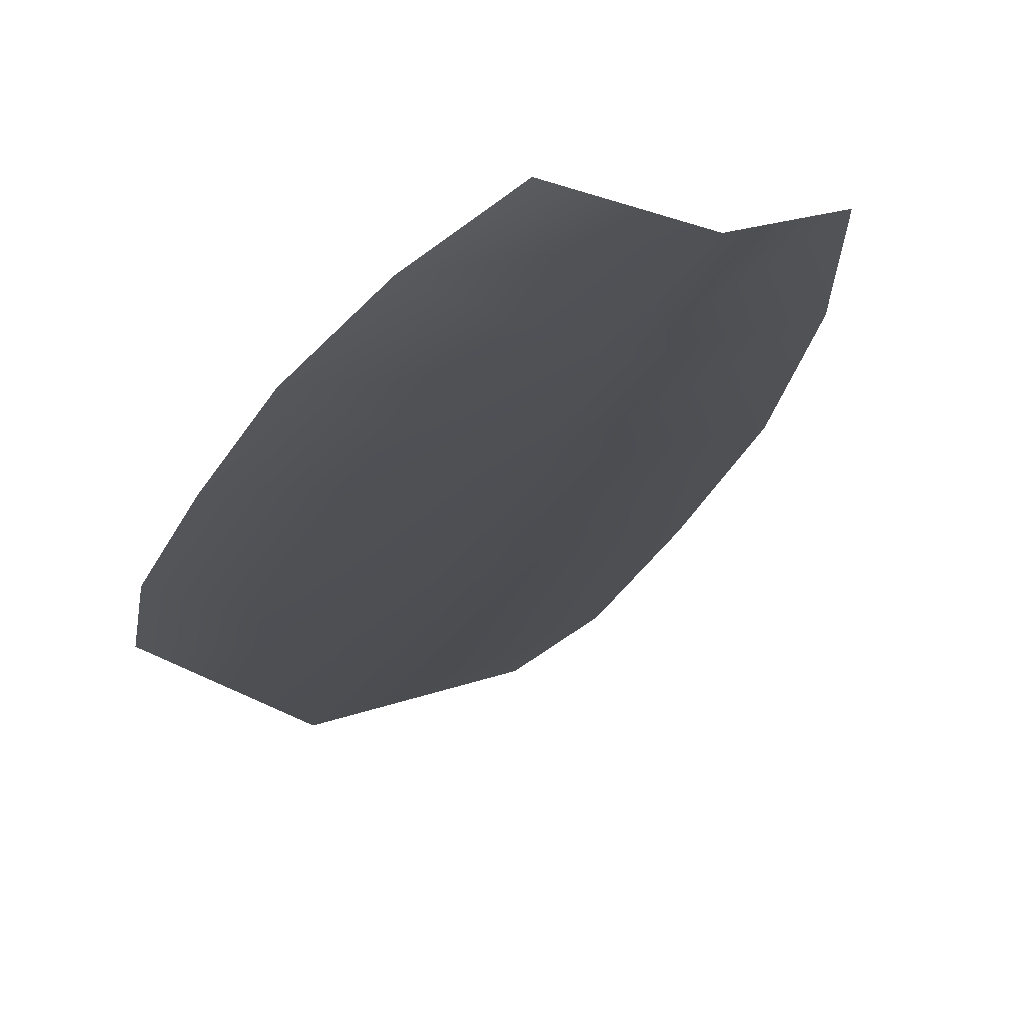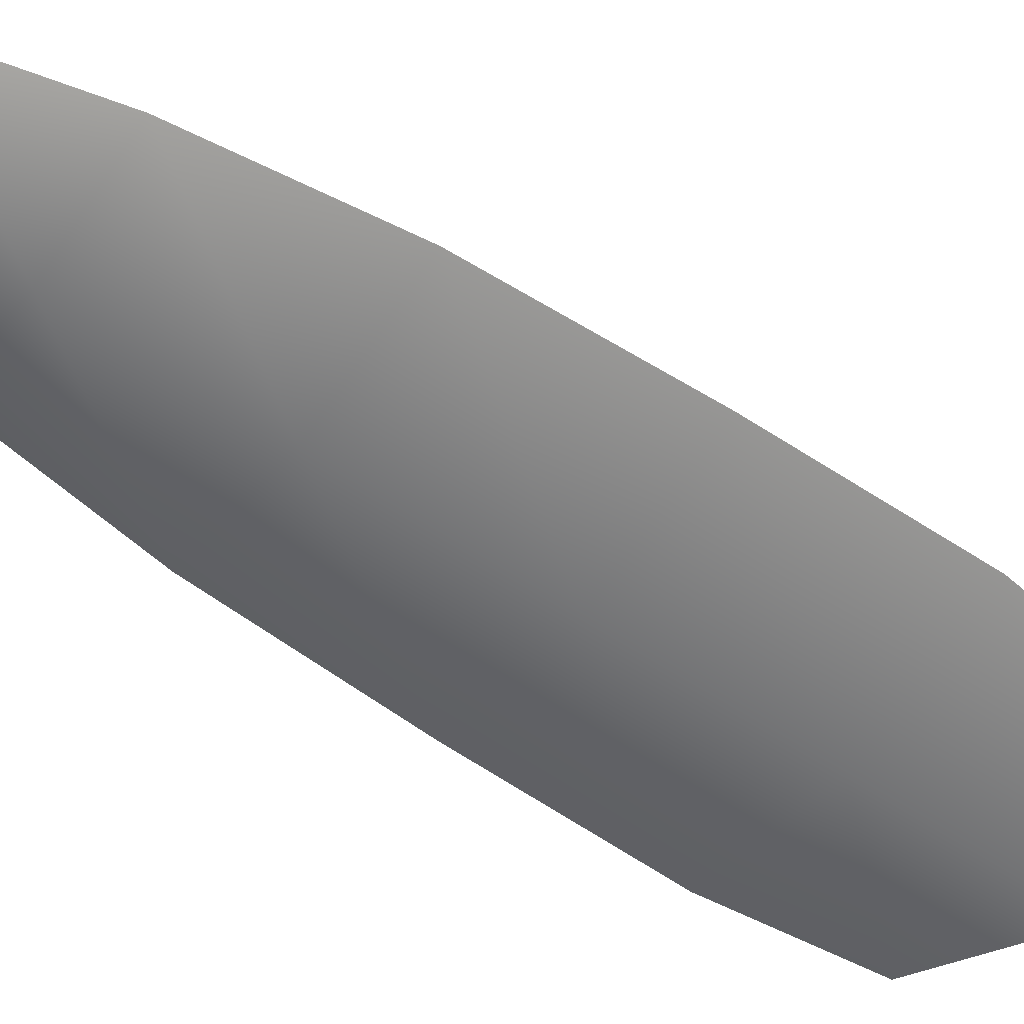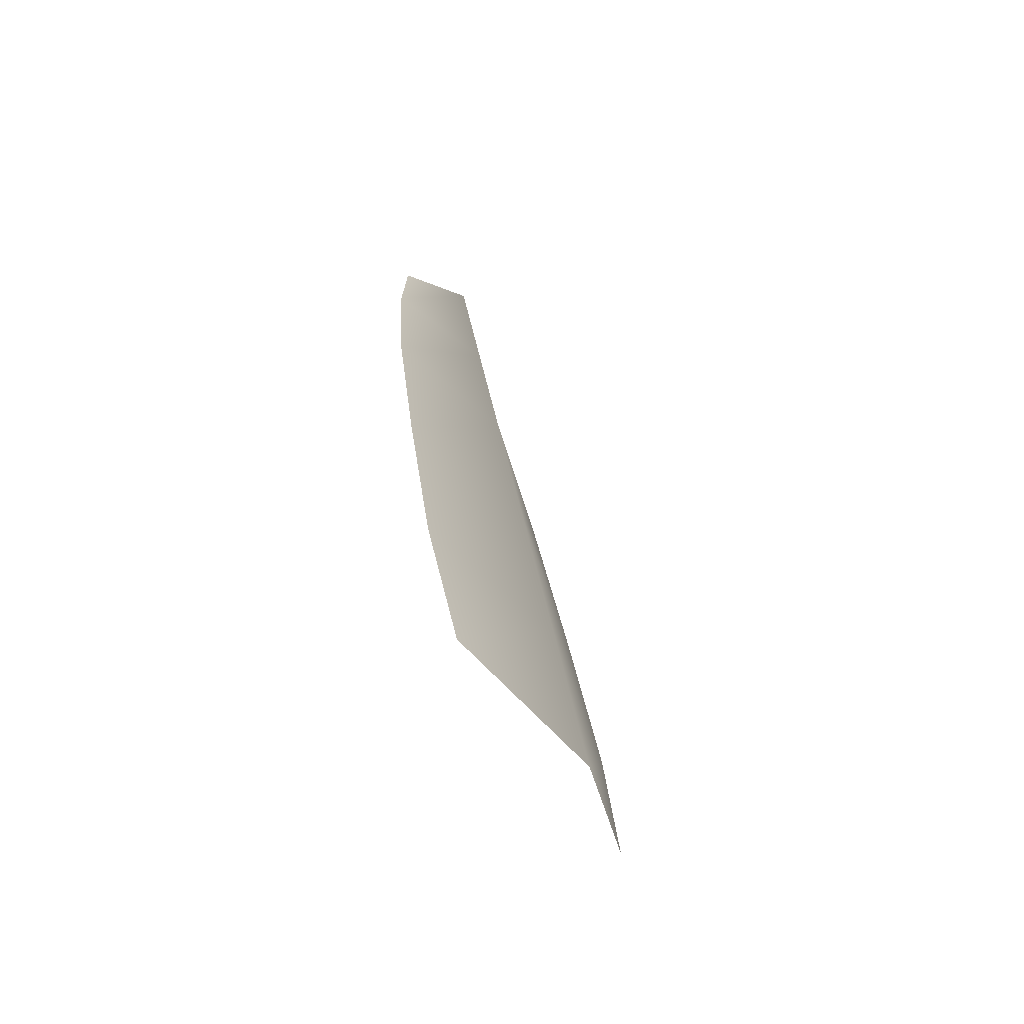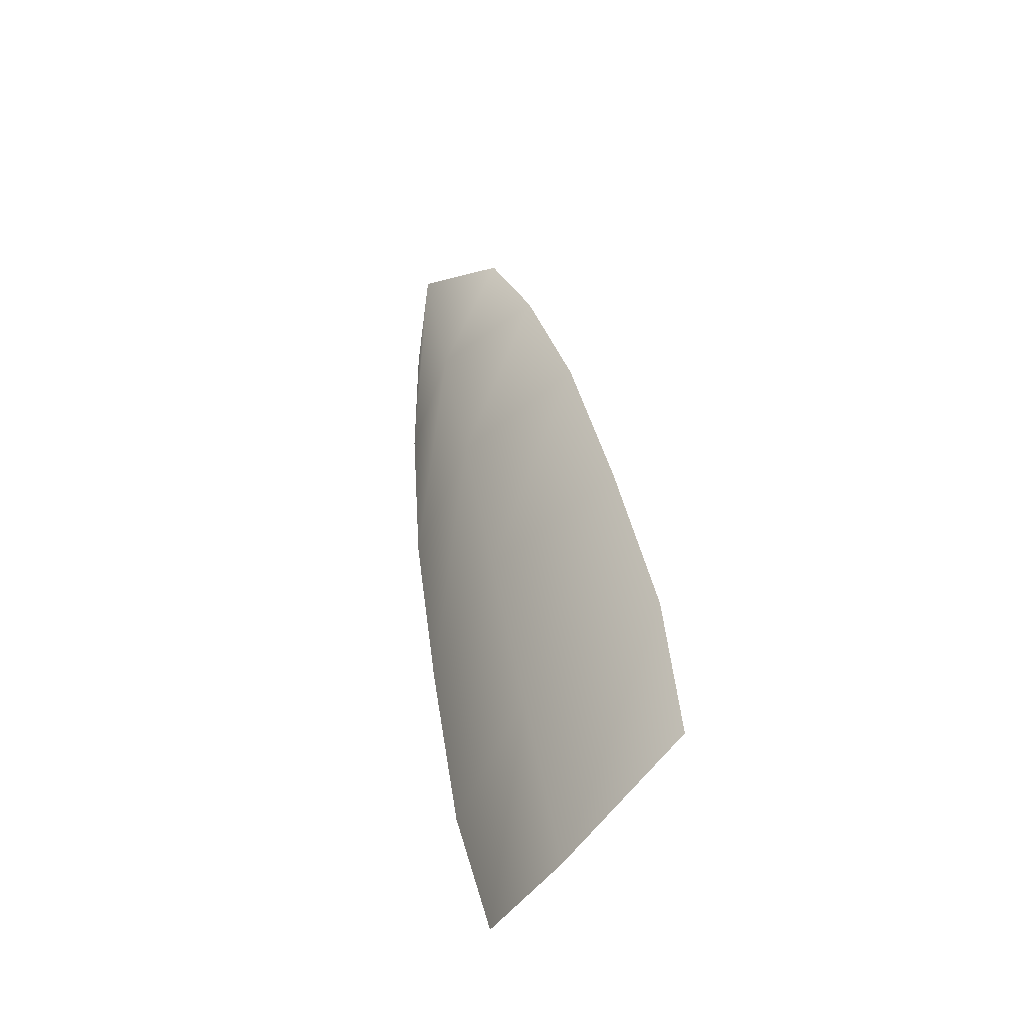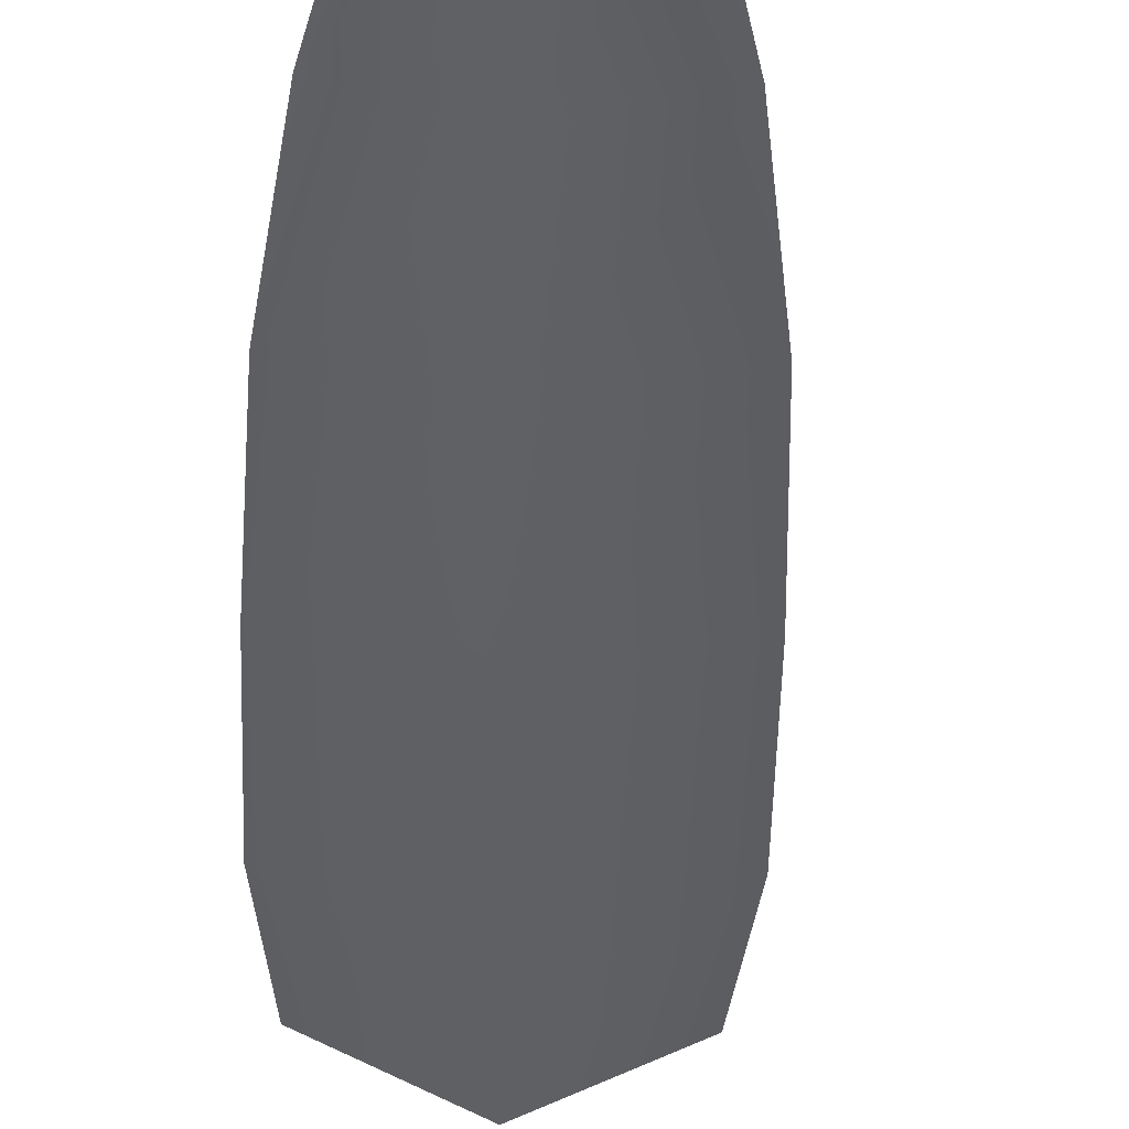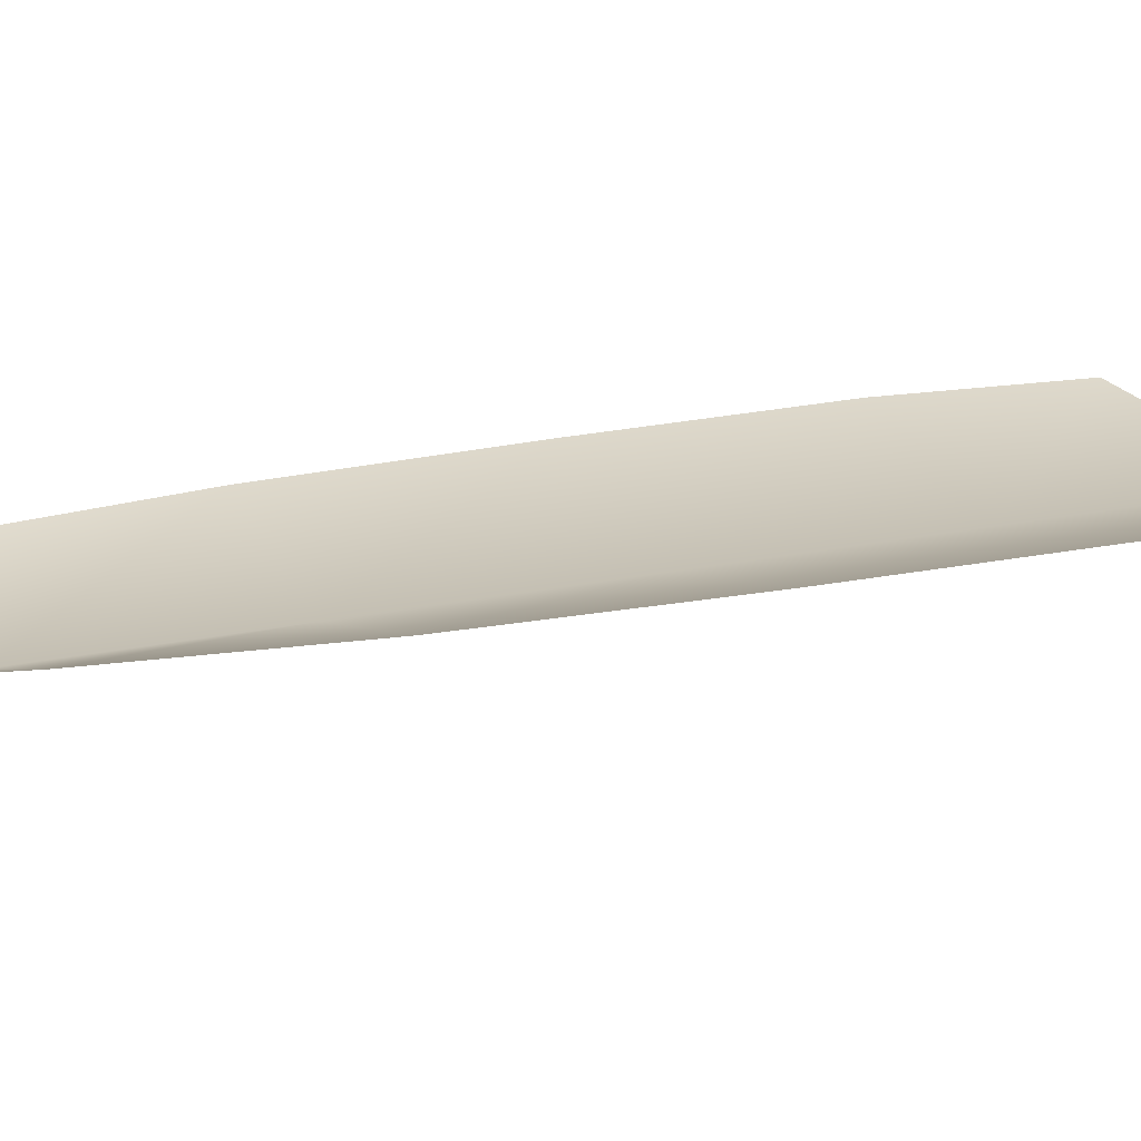
<metadata>
{"format":"obj","ext":"obj","renderer":"f3d","projection":"perspective","resolution":1024,"background":"white","views":[{"elev":-17.3,"azim":-28.2,"up":"+Y"},{"elev":-56.1,"azim":40.0,"up":"+Y"},{"elev":-72.4,"azim":-58.4,"up":"+Z"},{"elev":-42.0,"azim":51.7,"up":"+Z"},{"elev":-44.8,"azim":-15.7,"up":"+Y"},{"elev":18.1,"azim":51.8,"up":"+Y"}]}
</metadata>
<code>
o feather_tail_secondary_012
v -0.007127 0.206 -0.1436
v 0.00931 0.206 -0.1396
v 0 0.202 -0.1372
v -0.007203 0.206 -0.1591
v -0.005261 0.206 -0.1787
v 0.0241 0.206 -0.1713
v 0.01662 0.206 -0.1531
v 0.004709 0.202 -0.1561
v 0.009418 0.202 -0.175
v 0.009734 0.206 -0.2376
v 0.003812 0.206 -0.222
v -0.001079 0.206 -0.2004
v 0.03062 0.206 -0.1925
v 0.03642 0.206 -0.2138
v 0.03854 0.206 -0.2304
v 0.02547 0.202 -0.2394
v 0.02012 0.202 -0.2179
v 0.01477 0.202 -0.1965
f 3 1 4 8
f 8 4 5 9
f 2 3 8 7
f 7 8 9 6
f 9 5 12 18
f 18 12 11 17
f 17 11 10 16
f 6 9 18 13
f 13 18 17 14
f 14 17 16 15

</code>
